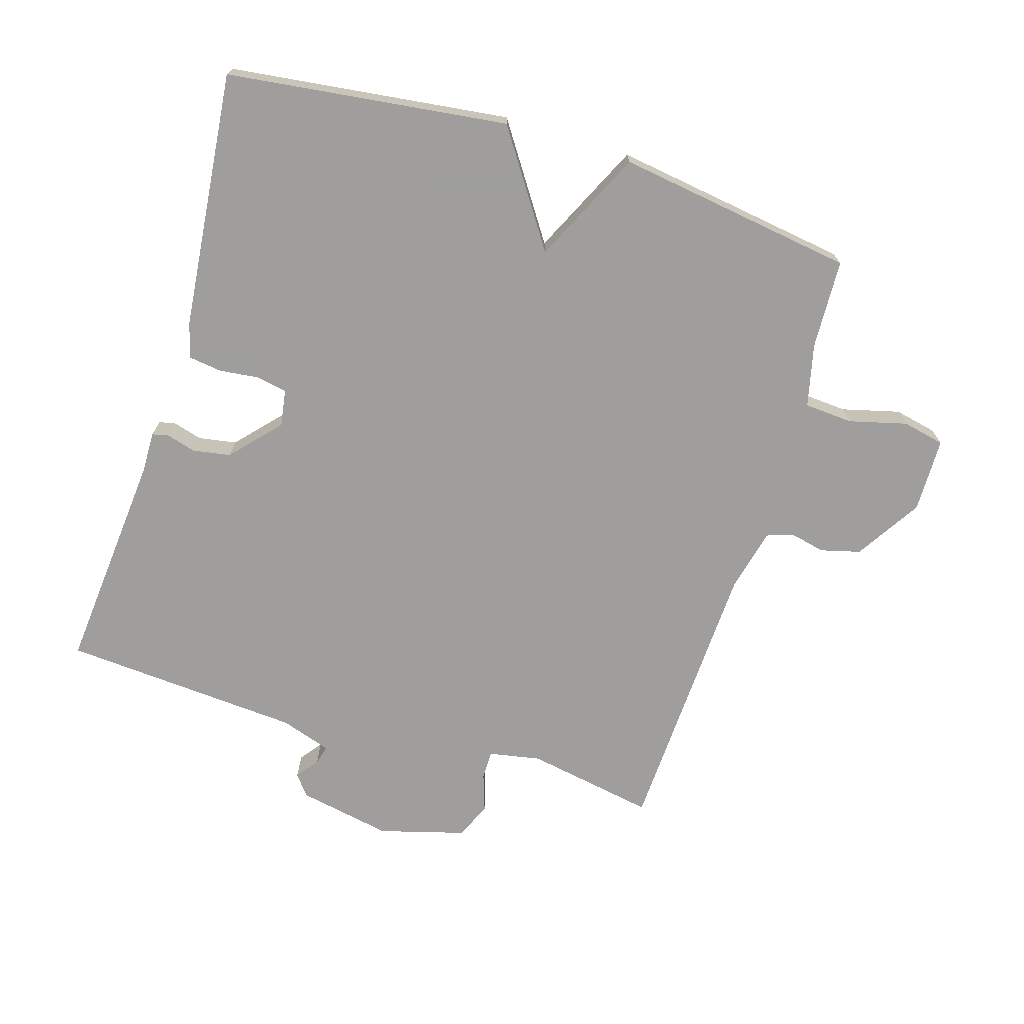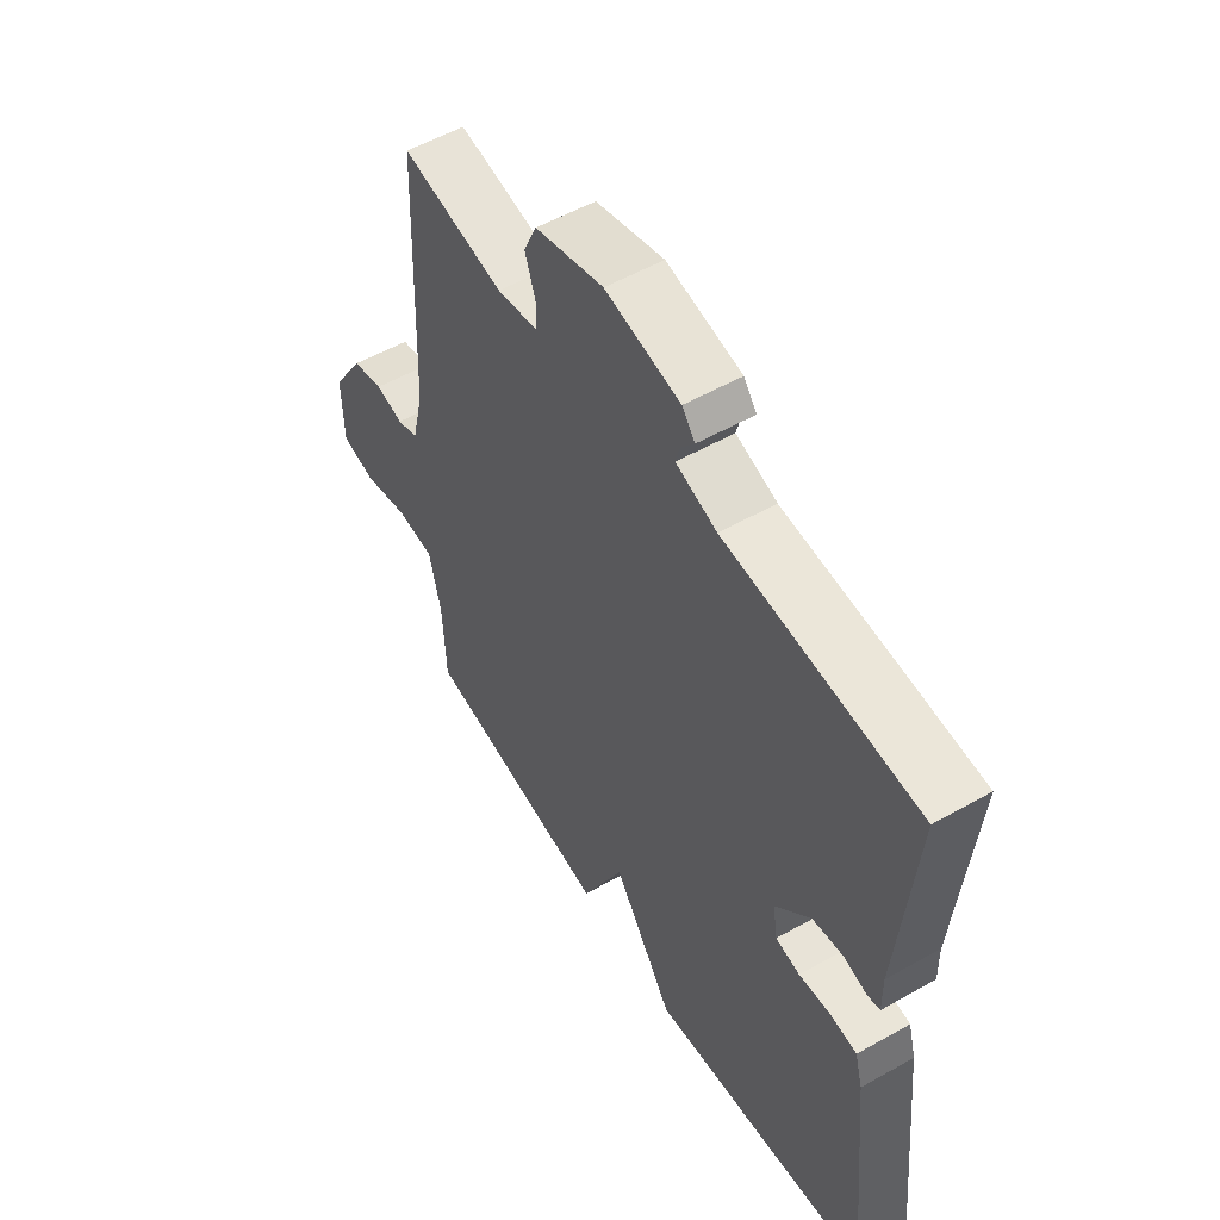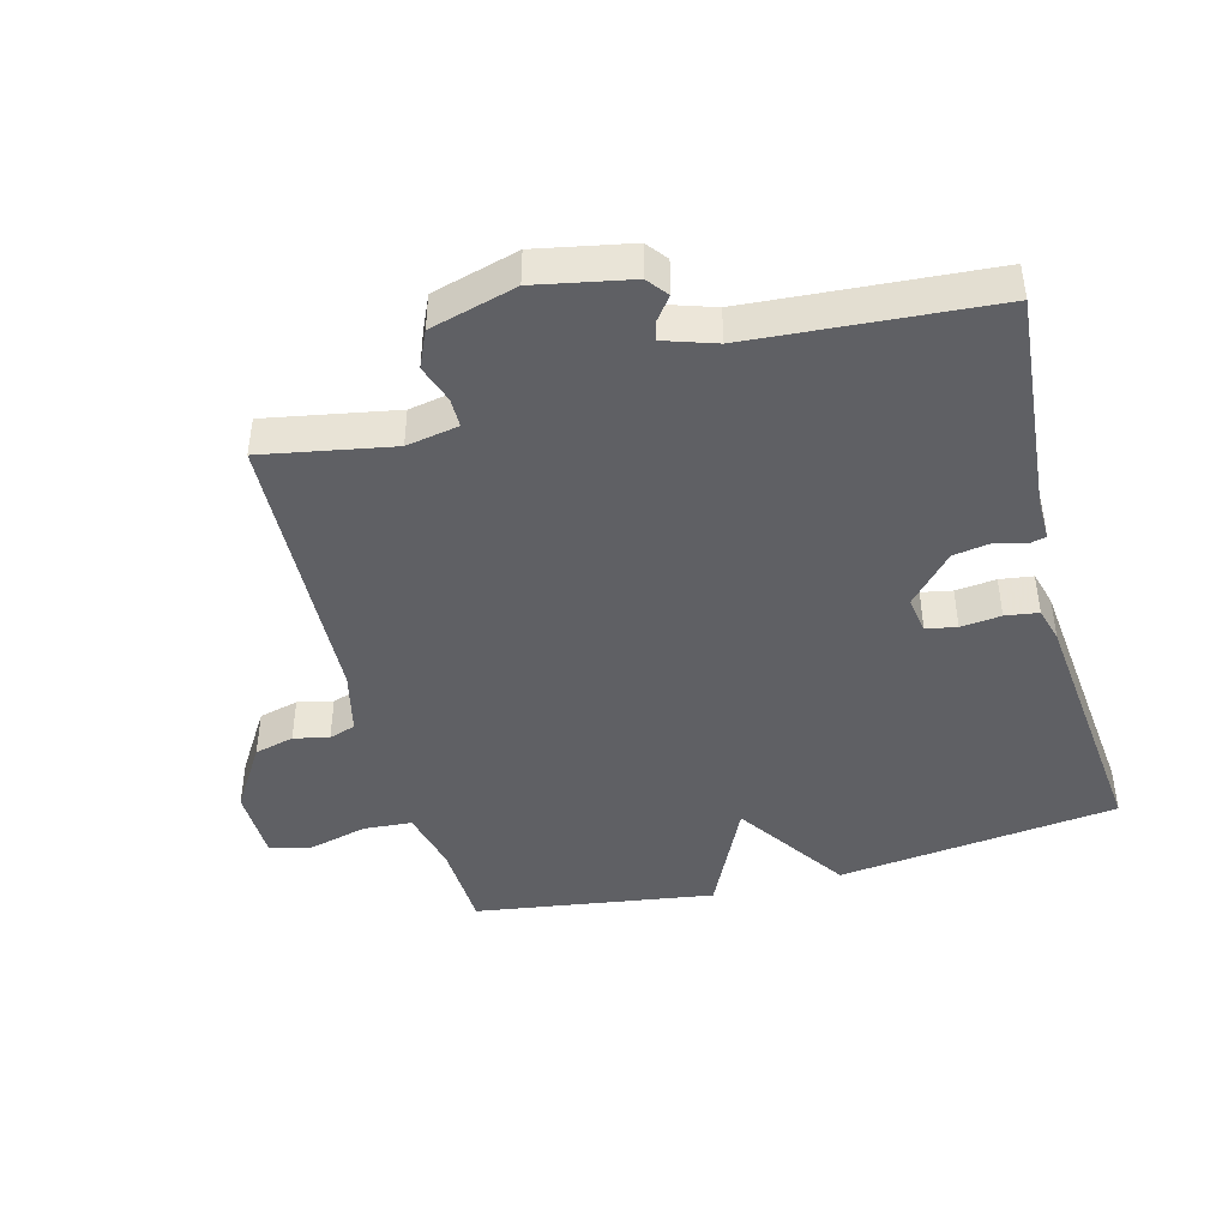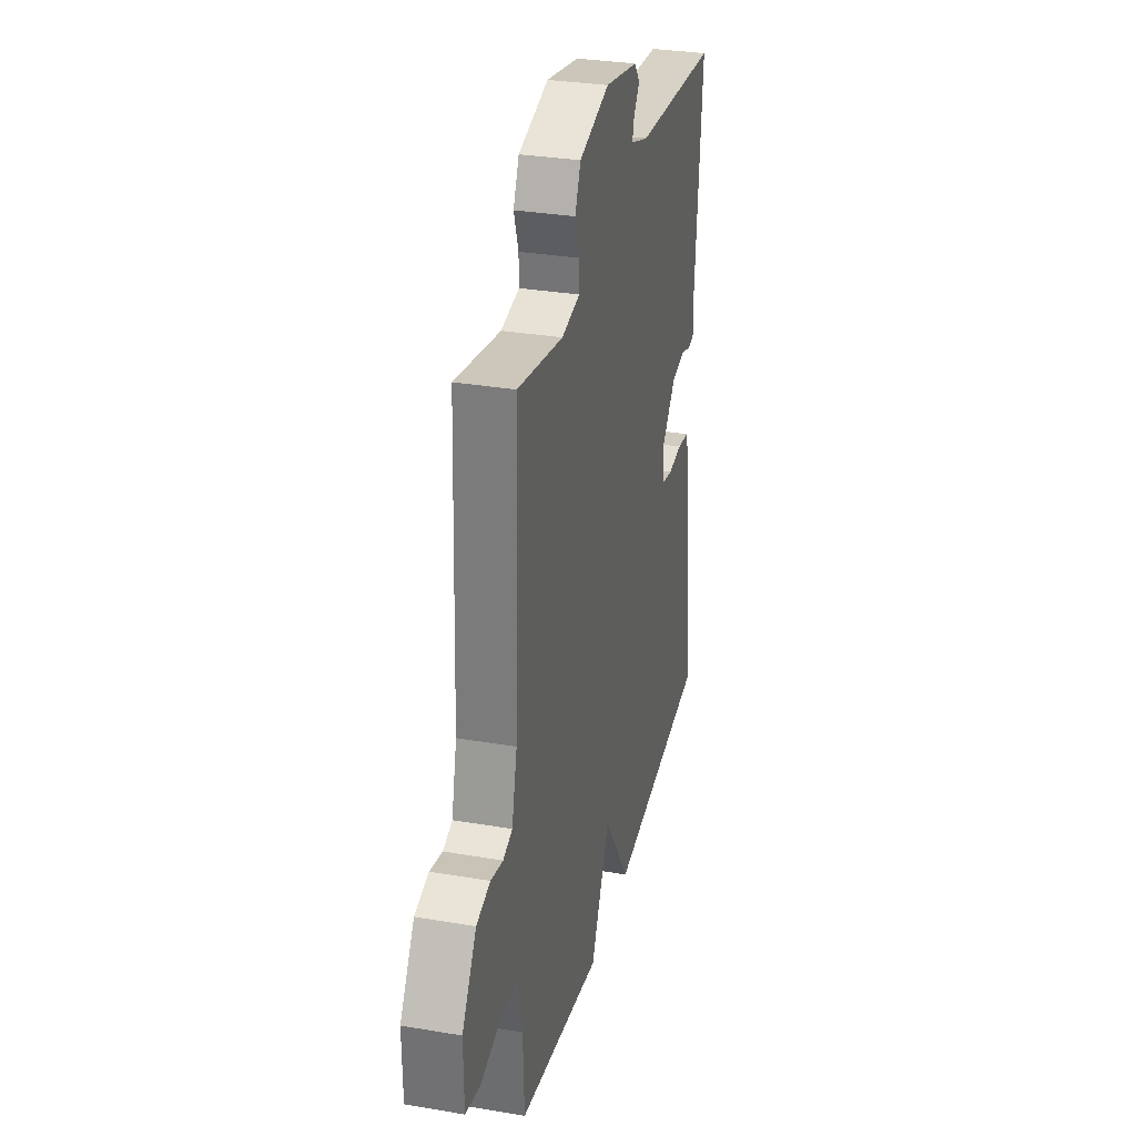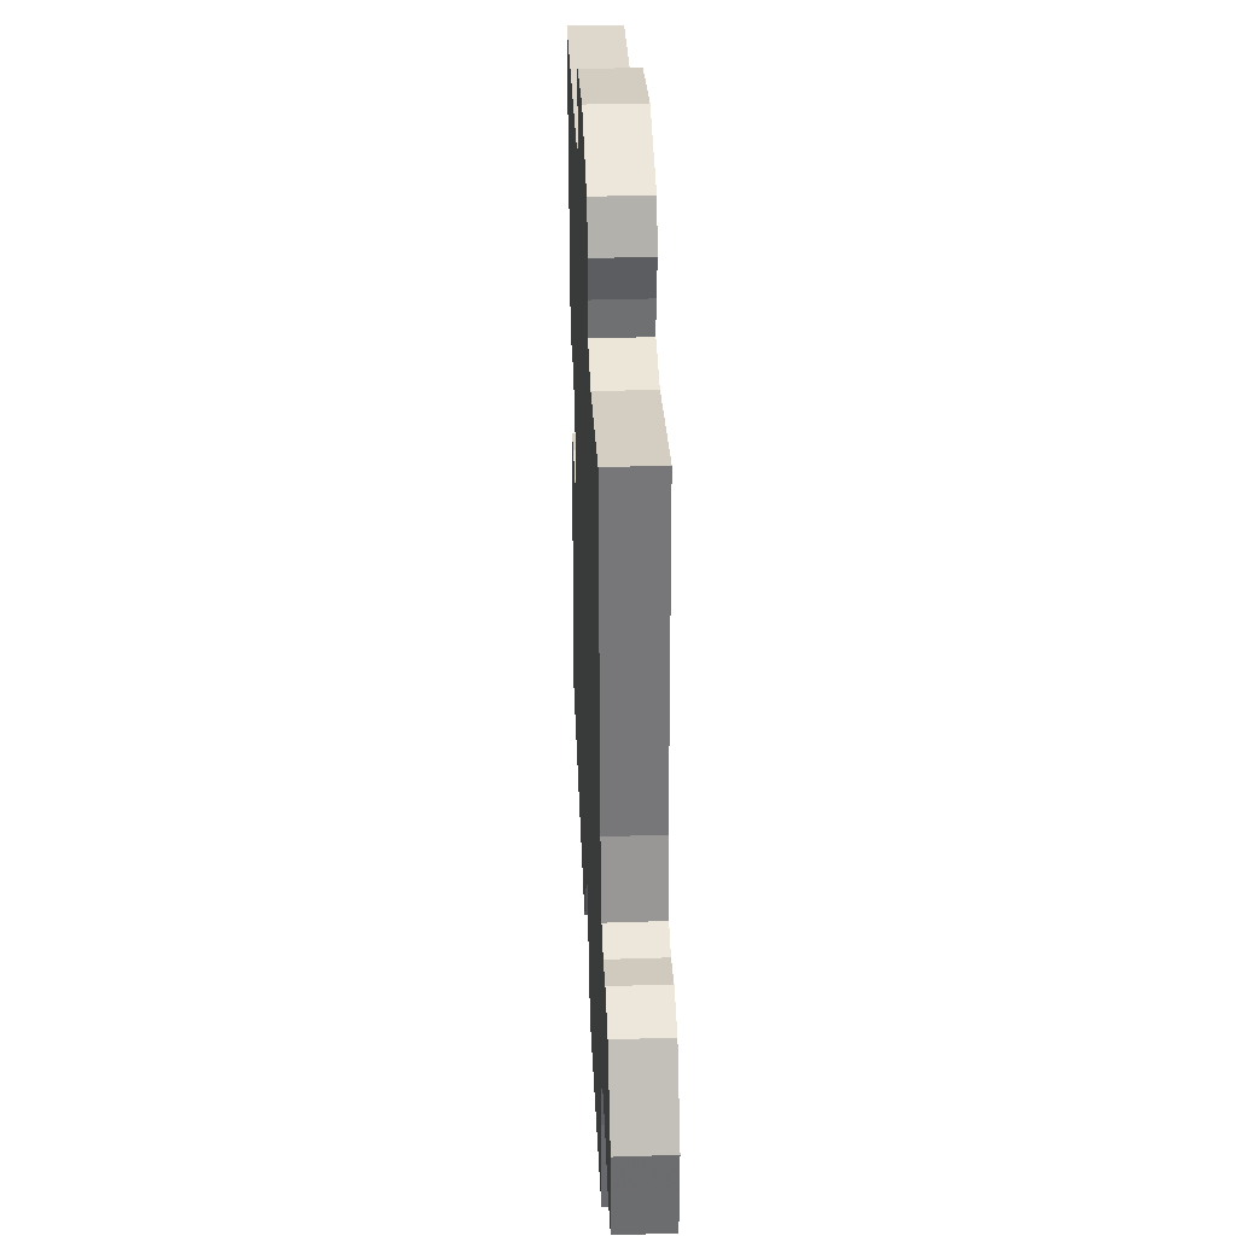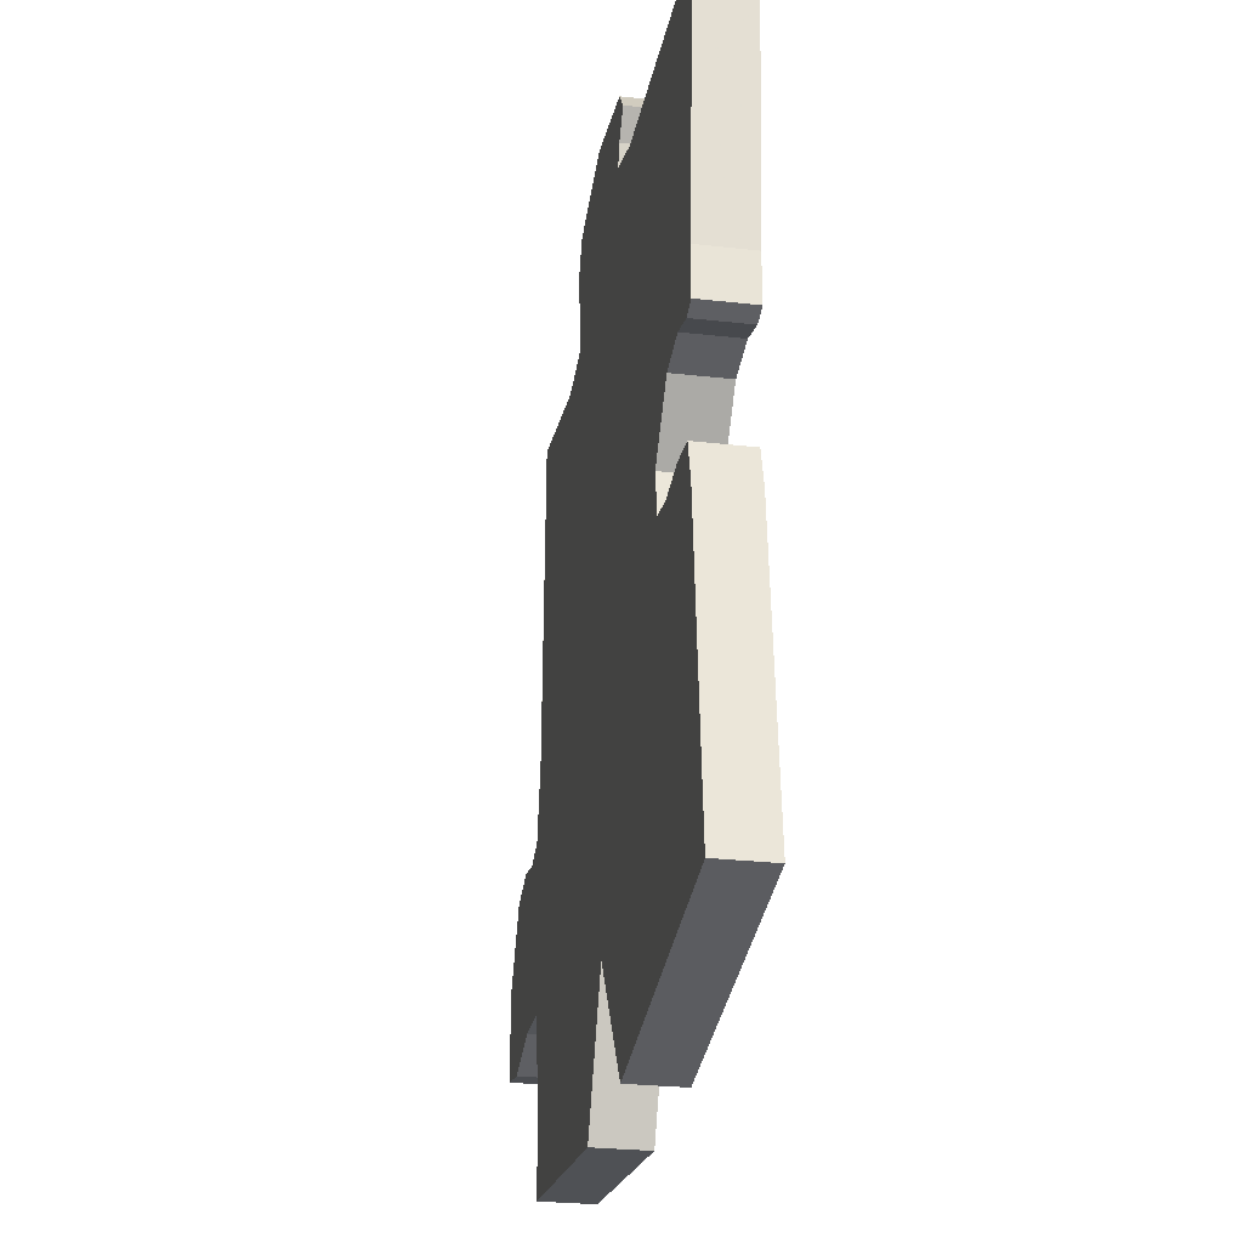
<metadata>
{"format":"obj","ext":"obj","renderer":"f3d","projection":"perspective","resolution":1024,"background":"white","views":[{"elev":-71.1,"azim":162.9,"up":"+Y"},{"elev":54.3,"azim":59.0,"up":"+Z"},{"elev":-43.7,"azim":14.7,"up":"+Y"},{"elev":31.2,"azim":-76.4,"up":"+Z"},{"elev":35.4,"azim":-92.5,"up":"+Z"},{"elev":-27.9,"azim":80.3,"up":"+Z"}]}
</metadata>
<code>
v 0.5 0.07 0.5
v 0.47 0.07 0.158
v 0.471 0.07 0.094
v 0.446 0.07 0.088
v 0.401 0.07 0.101
v 0.342 0.07 0.091
v 0.275 0.07 0.017
v 0.284 0.07 -0.04
v 0.331 0.07 -0.049
v 0.393 0.07 -0.042
v 0.444 0.07 -0.049
v 0.459 0.07 -0.103
v 0.5 0.07 -0.5
v 0.068 0.07 -0.554
v -0.049 0.07 -0.38
v -0.132 0.07 -0.554
v -0.5 0.07 -0.5
v -0.506 0.07 -0.362
v -0.529 0.07 -0.265
v -0.604 0.07 -0.26
v -0.693 0.07 -0.283
v -0.758 0.07 -0.269
v -0.76 0.07 -0.154
v -0.697 0.07 -0.053
v -0.636 0.07 -0.037
v -0.582 0.07 -0.049
v -0.541 0.07 -0.035
v -0.518 0.07 0.062
v -0.5 0.07 0.5
v -0.301 0.07 0.464
v -0.221 0.07 0.479
v -0.221 0.07 0.524
v -0.241 0.07 0.583
v -0.216 0.07 0.639
v -0.084 0.07 0.676
v 0.061 0.07 0.648
v 0.086 0.07 0.616
v 0.06 0.07 0.582
v 0.052 0.07 0.552
v 0.131 0.07 0.526
v 0.5 0 0.5
v 0.47 0 0.158
v 0.471 0 0.094
v 0.446 0 0.088
v 0.401 0 0.101
v 0.342 0 0.091
v 0.275 0 0.017
v 0.284 0 -0.04
v 0.331 0 -0.049
v 0.393 0 -0.042
v 0.444 0 -0.049
v 0.459 0 -0.103
v 0.5 0 -0.5
v 0.068 0 -0.554
v -0.049 0 -0.38
v -0.132 0 -0.554
v -0.5 0 -0.5
v -0.506 0 -0.362
v -0.529 0 -0.265
v -0.604 0 -0.26
v -0.693 0 -0.283
v -0.758 0 -0.269
v -0.76 0 -0.154
v -0.697 0 -0.053
v -0.636 0 -0.037
v -0.582 0 -0.049
v -0.541 0 -0.035
v -0.518 0 0.062
v -0.5 0 0.5
v -0.301 0 0.464
v -0.221 0 0.479
v -0.221 0 0.524
v -0.241 0 0.583
v -0.216 0 0.639
v -0.084 0 0.676
v 0.061 0 0.648
v 0.086 0 0.616
v 0.06 0 0.582
v 0.052 0 0.552
v 0.131 0 0.526
f 36 37 38
f 35 36 38
f 34 35 38
f 33 34 38
f 32 33 38
f 31 32 38 39
f 28 29 30
f 27 28 30 31
f 24 25 26
f 23 24 26
f 22 23 26
f 21 22 26
f 20 21 26
f 19 20 26 27
f 31 39 40
f 27 31 40
f 19 27 40
f 18 19 40
f 13 14 15
f 12 13 15
f 11 12 15
f 10 11 15
f 9 10 15
f 8 9 15
f 7 8 15
f 2 3 4 5
f 2 5 6
f 1 2 6
f 40 1 6 7
f 17 18 40
f 16 17 40
f 15 16 40
f 7 15 40
f 78 77 76
f 78 76 75
f 78 75 74
f 78 74 73
f 78 73 72
f 79 78 72 71
f 70 69 68
f 71 70 68 67
f 66 65 64
f 66 64 63
f 66 63 62
f 66 62 61
f 66 61 60
f 67 66 60 59
f 80 79 71
f 80 71 67
f 80 67 59
f 80 59 58
f 55 54 53
f 55 53 52
f 55 52 51
f 55 51 50
f 55 50 49
f 55 49 48
f 55 48 47
f 45 44 43 42
f 46 45 42
f 46 42 41
f 47 46 41 80
f 80 58 57
f 80 57 56
f 80 56 55
f 80 55 47
f 1 41 42 2
f 2 42 43 3
f 3 43 44 4
f 4 44 45 5
f 5 45 46 6
f 6 46 47 7
f 7 47 48 8
f 8 48 49 9
f 9 49 50 10
f 10 50 51 11
f 11 51 52 12
f 12 52 53 13
f 13 53 54 14
f 14 54 55 15
f 15 55 56 16
f 16 56 57 17
f 17 57 58 18
f 18 58 59 19
f 19 59 60 20
f 20 60 61 21
f 21 61 62 22
f 22 62 63 23
f 23 63 64 24
f 24 64 65 25
f 25 65 66 26
f 26 66 67 27
f 27 67 68 28
f 28 68 69 29
f 29 69 70 30
f 30 70 71 31
f 31 71 72 32
f 32 72 73 33
f 33 73 74 34
f 34 74 75 35
f 35 75 76 36
f 36 76 77 37
f 37 77 78 38
f 38 78 79 39
f 39 79 80 40
f 40 80 41 1

</code>
